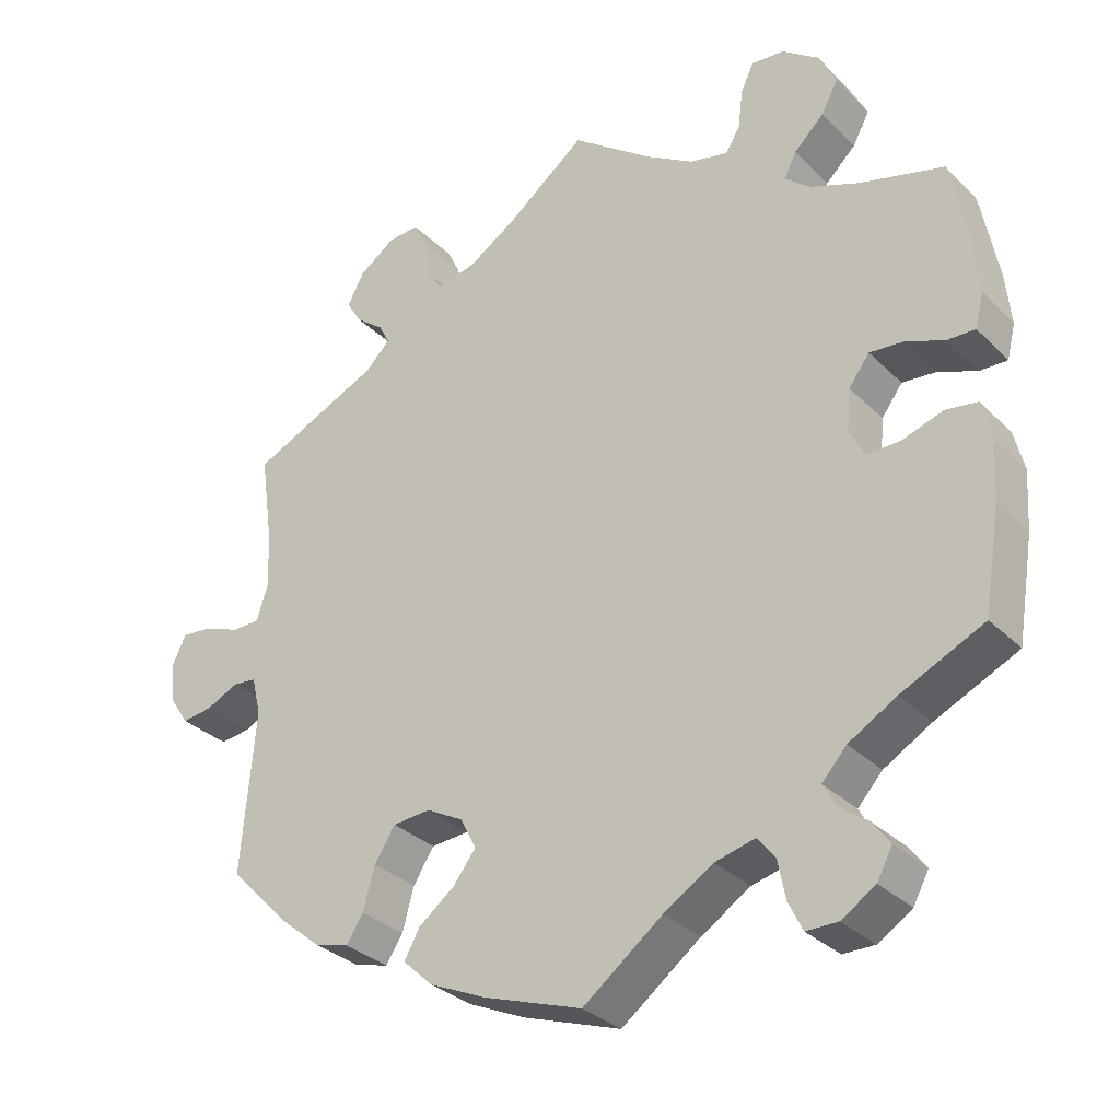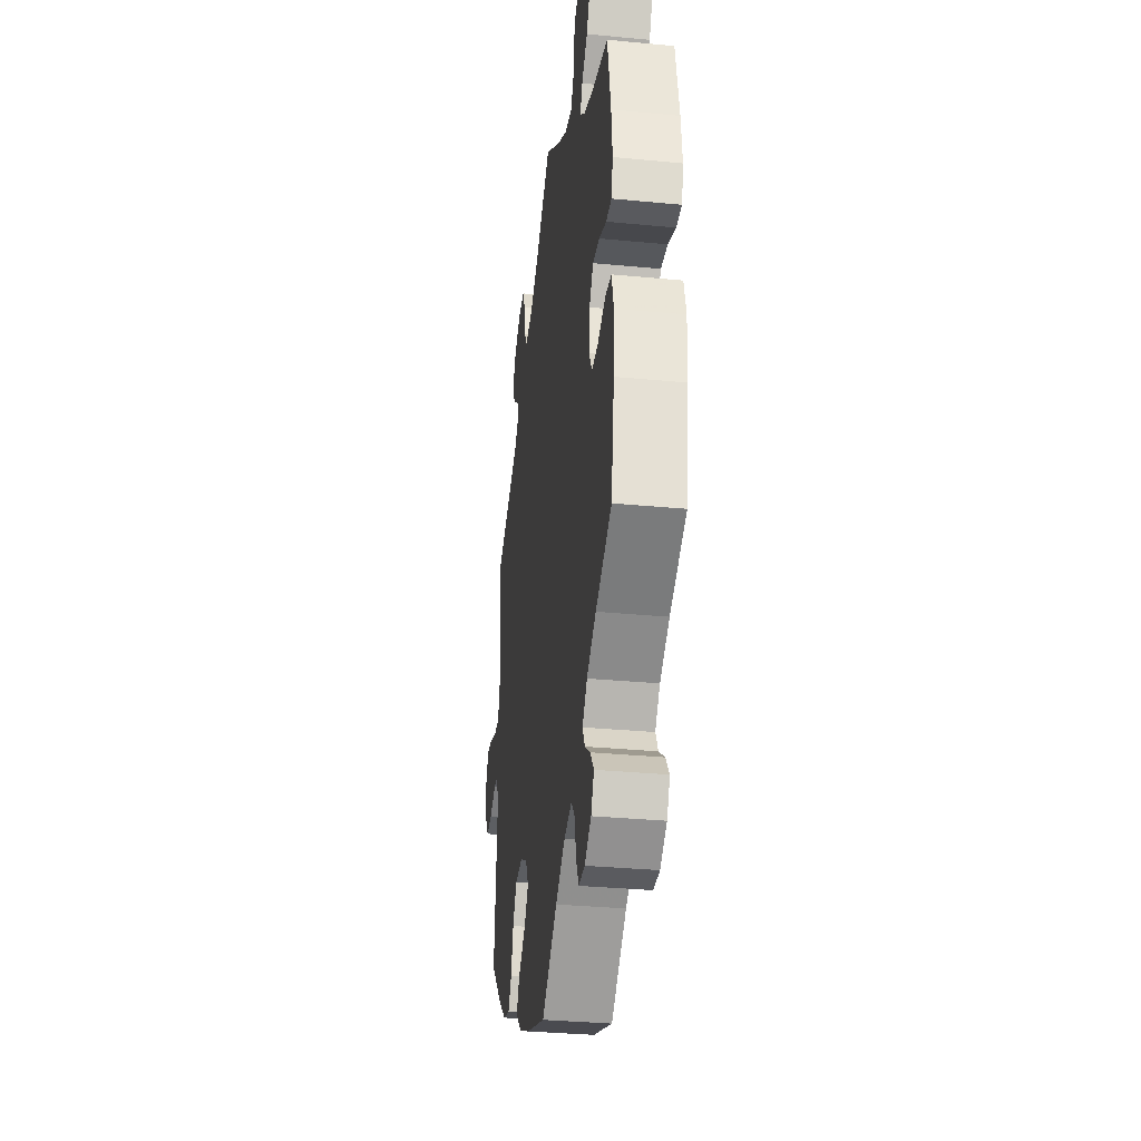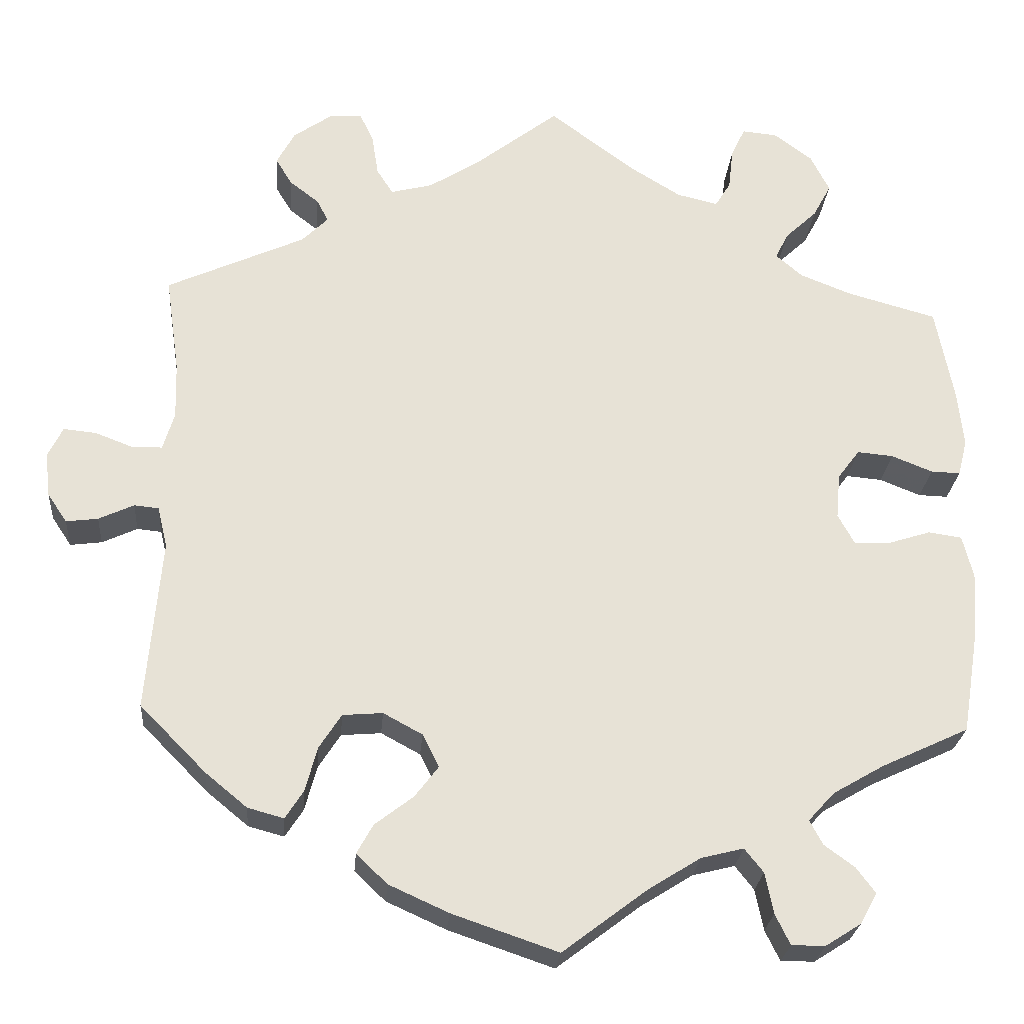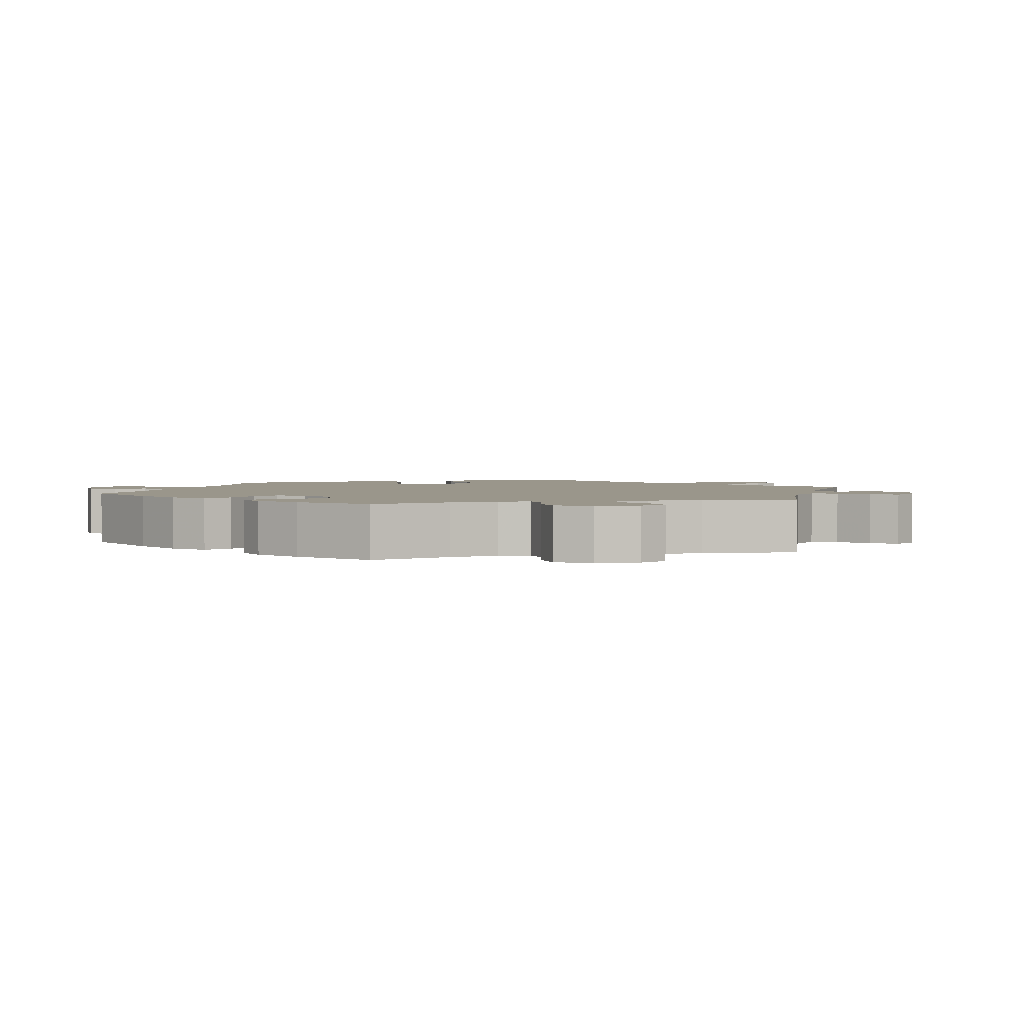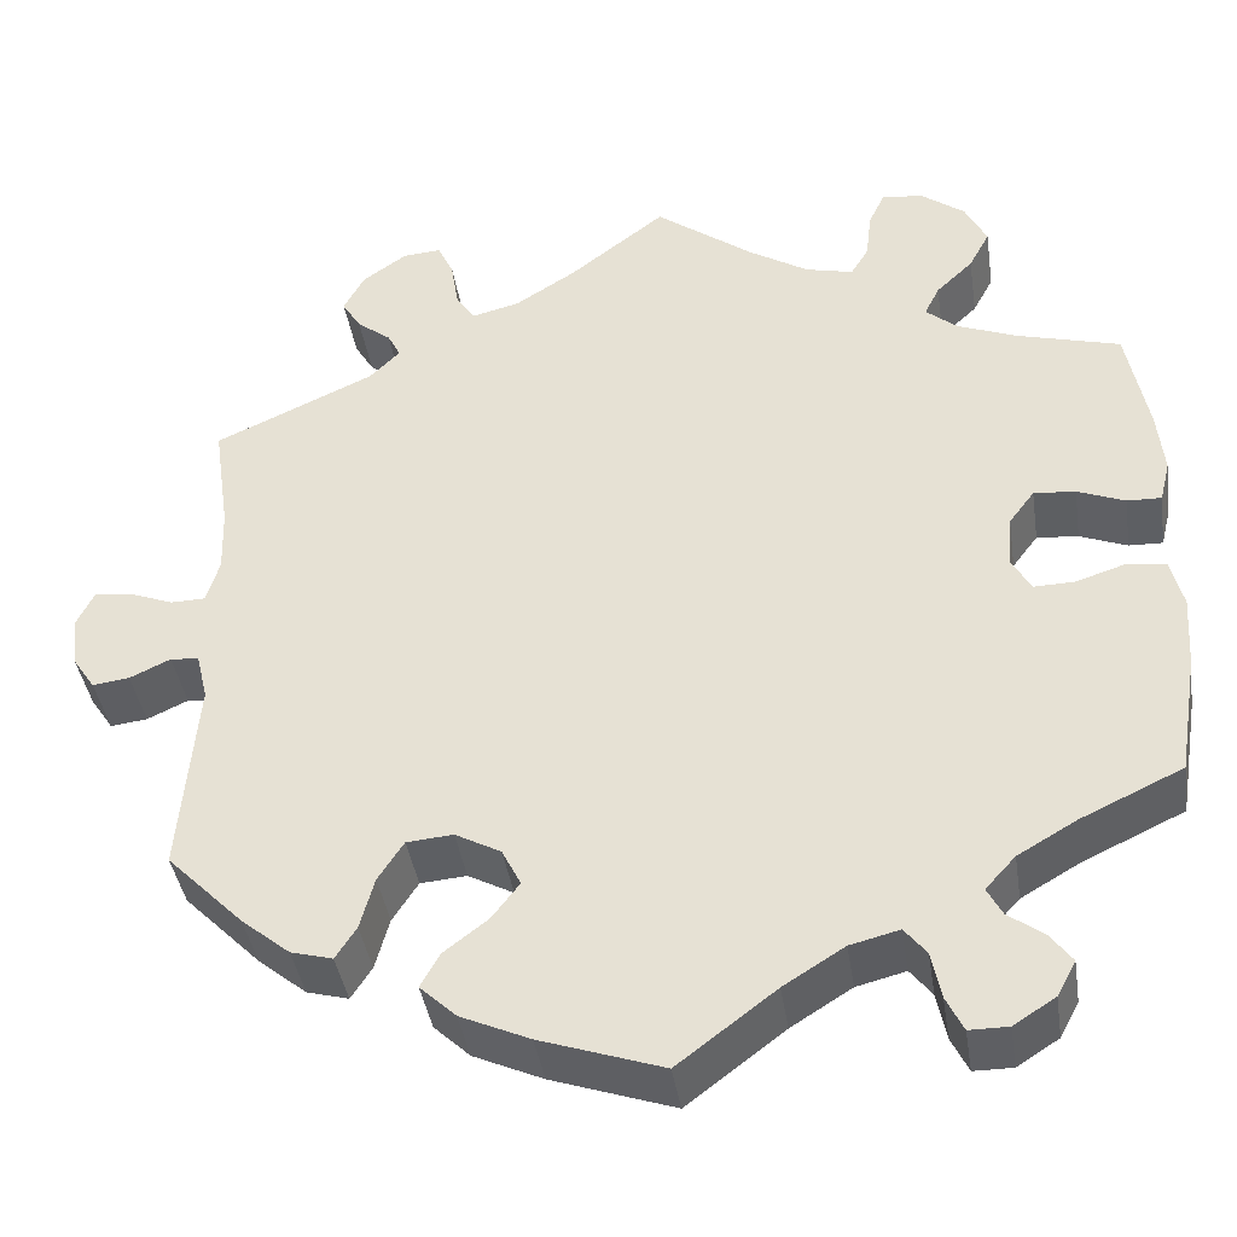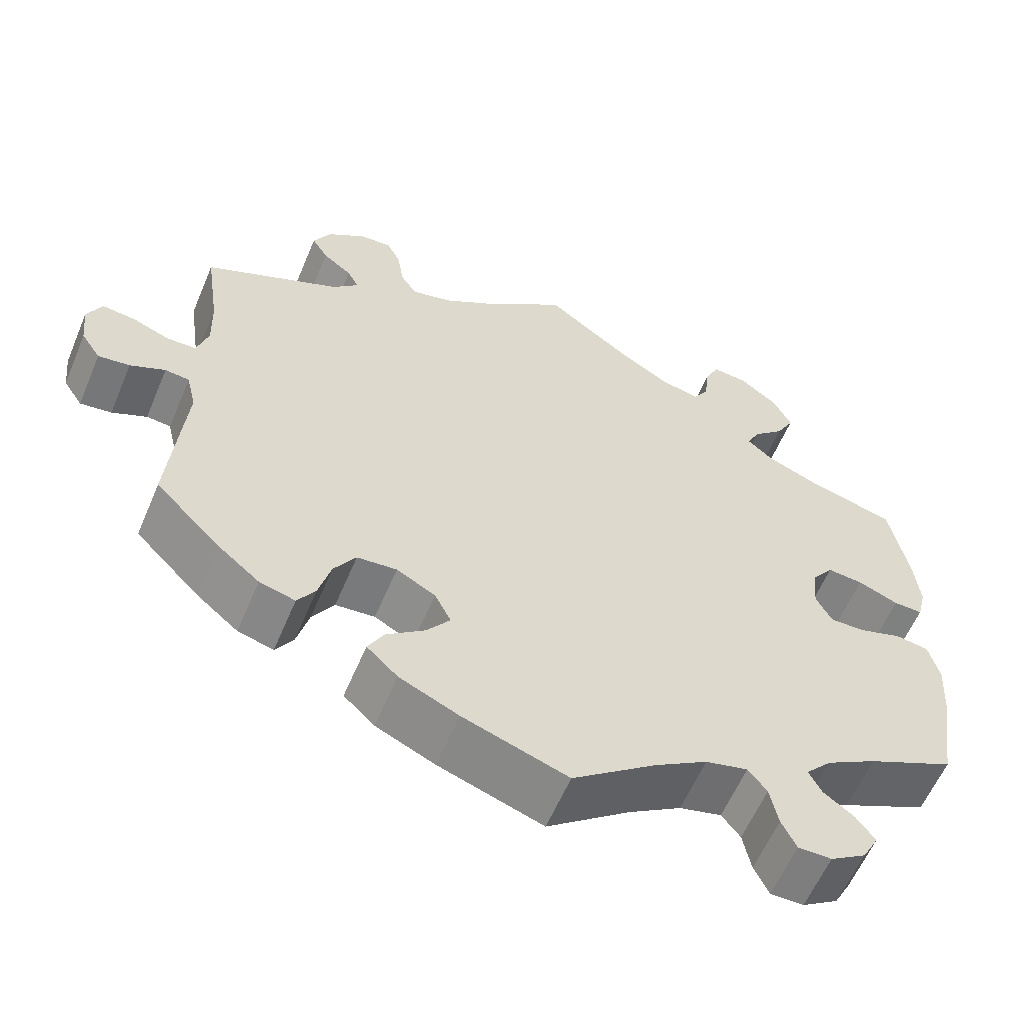
<metadata>
{"format":"obj","ext":"obj","renderer":"f3d","projection":"perspective","resolution":1024,"background":"white","views":[{"elev":-31.5,"azim":-143.5,"up":"+Z"},{"elev":-33.2,"azim":-97.5,"up":"+Z"},{"elev":-25.2,"azim":175.4,"up":"+Z"},{"elev":2.4,"azim":-46.0,"up":"+Y"},{"elev":-40.6,"azim":-171.3,"up":"+Z"},{"elev":-59.5,"azim":157.2,"up":"+Z"}]}
</metadata>
<code>
v -0.103 0.07 -0.5
v -0.167 0.07 -0.46
v -0.219 0.07 -0.447
v -0.242 0.07 -0.476
v -0.252 0.07 -0.526
v -0.27 0.07 -0.563
v -0.311 0.07 -0.563
v -0.355 0.07 -0.535
v -0.375 0.07 -0.498
v -0.352 0.07 -0.467
v -0.315 0.07 -0.44
v -0.299 0.07 -0.41
v -0.331 0.07 -0.375
v -0.393 0.07 -0.339
v -0.5 0.07 -0.289
v -0.521 0.07 -0.16
v -0.526 0.07 -0.083
v -0.513 0.07 -0.031
v -0.472 0.07 -0.025
v -0.419 0.07 -0.042
v -0.376 0.07 -0.043
v -0.356 0.07 -0.006
v -0.361 0.07 0.049
v -0.388 0.07 0.085
v -0.432 0.07 0.081
v -0.482 0.07 0.061
v -0.518 0.07 0.06
v -0.529 0.07 0.104
v -0.522 0.07 0.173
v -0.5 0.07 0.289
v -0.391 0.07 0.319
v -0.328 0.07 0.344
v -0.295 0.07 0.372
v -0.311 0.07 0.404
v -0.35 0.07 0.441
v -0.372 0.07 0.482
v -0.349 0.07 0.528
v -0.302 0.07 0.563
v -0.259 0.07 0.567
v -0.242 0.07 0.531
v -0.236 0.07 0.48
v -0.217 0.07 0.449
v -0.167 0.07 0.461
v -0.104 0.07 0.5
v 0 0.07 0.578
v 0.102 0.07 0.499
v 0.165 0.07 0.459
v 0.216 0.07 0.446
v 0.236 0.07 0.477
v 0.244 0.07 0.528
v 0.261 0.07 0.564
v 0.301 0.07 0.561
v 0.348 0.07 0.528
v 0.37 0.07 0.487
v 0.35 0.07 0.454
v 0.314 0.07 0.426
v 0.3 0.07 0.399
v 0.332 0.07 0.367
v 0.501 0.07 0.29
v 0.484 0.07 0.171
v 0.482 0.07 0.102
v 0.496 0.07 0.056
v 0.532 0.07 0.055
v 0.579 0.07 0.073
v 0.619 0.07 0.077
v 0.637 0.07 0.04
v 0.631 0.07 -0.014
v 0.607 0.07 -0.05
v 0.568 0.07 -0.045
v 0.525 0.07 -0.025
v 0.495 0.07 -0.028
v 0.483 0.07 -0.078
v 0.501 0.07 -0.288
v 0.42 0.07 -0.37
v 0.369 0.07 -0.412
v 0.325 0.07 -0.424
v 0.303 0.07 -0.39
v 0.288 0.07 -0.335
v 0.261 0.07 -0.293
v 0.212 0.07 -0.289
v 0.164 0.07 -0.315
v 0.144 0.07 -0.355
v 0.173 0.07 -0.393
v 0.22 0.07 -0.429
v 0.24 0.07 -0.465
v 0.202 0.07 -0.501
v 0.129 0.07 -0.534
v 0 0.07 -0.578
v -0.103 0 -0.5
v -0.167 0 -0.46
v -0.219 0 -0.447
v -0.242 0 -0.476
v -0.252 0 -0.526
v -0.27 0 -0.563
v -0.311 0 -0.563
v -0.355 0 -0.535
v -0.375 0 -0.498
v -0.352 0 -0.467
v -0.315 0 -0.44
v -0.299 0 -0.41
v -0.331 0 -0.375
v -0.393 0 -0.339
v -0.5 0 -0.289
v -0.521 0 -0.16
v -0.526 0 -0.083
v -0.513 0 -0.031
v -0.472 0 -0.025
v -0.419 0 -0.042
v -0.376 0 -0.043
v -0.356 0 -0.006
v -0.361 0 0.049
v -0.388 0 0.085
v -0.432 0 0.081
v -0.482 0 0.061
v -0.518 0 0.06
v -0.529 0 0.104
v -0.522 0 0.173
v -0.5 0 0.289
v -0.391 0 0.319
v -0.328 0 0.344
v -0.295 0 0.372
v -0.311 0 0.404
v -0.35 0 0.441
v -0.372 0 0.482
v -0.349 0 0.528
v -0.302 0 0.563
v -0.259 0 0.567
v -0.242 0 0.531
v -0.236 0 0.48
v -0.217 0 0.449
v -0.167 0 0.461
v -0.104 0 0.5
v 0 0 0.578
v 0.102 0 0.499
v 0.165 0 0.459
v 0.216 0 0.446
v 0.236 0 0.477
v 0.244 0 0.528
v 0.261 0 0.564
v 0.301 0 0.561
v 0.348 0 0.528
v 0.37 0 0.487
v 0.35 0 0.454
v 0.314 0 0.426
v 0.3 0 0.399
v 0.332 0 0.367
v 0.501 0 0.29
v 0.484 0 0.171
v 0.482 0 0.102
v 0.496 0 0.056
v 0.532 0 0.055
v 0.579 0 0.073
v 0.619 0 0.077
v 0.637 0 0.04
v 0.631 0 -0.014
v 0.607 0 -0.05
v 0.568 0 -0.045
v 0.525 0 -0.025
v 0.495 0 -0.028
v 0.483 0 -0.078
v 0.501 0 -0.288
v 0.42 0 -0.37
v 0.369 0 -0.412
v 0.325 0 -0.424
v 0.303 0 -0.39
v 0.288 0 -0.335
v 0.261 0 -0.293
v 0.212 0 -0.289
v 0.164 0 -0.315
v 0.144 0 -0.355
v 0.173 0 -0.393
v 0.22 0 -0.429
v 0.24 0 -0.465
v 0.202 0 -0.501
v 0.129 0 -0.534
v 0 0 -0.578
f 87 88 1
f 86 87 1 2
f 83 84 85 86
f 82 83 86 2
f 81 82 2 3
f 80 81 3
f 75 76 77 78
f 75 78 79
f 72 73 74 75
f 71 72 75 79
f 67 68 69 70
f 67 70 71
f 66 67 71
f 63 64 65 66
f 62 63 66 71
f 61 62 71 79
f 58 59 60
f 57 58 60 61
f 53 54 55 56
f 53 56 57
f 52 53 57
f 49 50 51 52
f 48 49 52 57
f 47 48 57 61
f 44 45 46
f 43 44 46 47
f 42 43 47 61
f 38 39 40 41
f 38 41 42
f 37 38 42
f 34 35 36 37
f 33 34 37 42
f 28 29 30 31
f 28 31 32
f 25 26 27 28
f 24 25 28 32
f 23 24 32 33
f 17 18 19 20
f 17 20 21
f 14 15 16 17
f 13 14 17 21
f 12 13 21 22
f 8 9 10 11
f 8 11 12
f 7 8 12
f 4 5 6 7
f 4 7 12
f 3 4 12 22
f 42 61 79 80
f 23 33 42 80
f 3 22 23 80
f 89 176 175
f 90 89 175 174
f 174 173 172 171
f 90 174 171 170
f 91 90 170 169
f 91 169 168
f 166 165 164 163
f 167 166 163
f 163 162 161 160
f 167 163 160 159
f 158 157 156 155
f 159 158 155
f 159 155 154
f 154 153 152 151
f 159 154 151 150
f 167 159 150 149
f 148 147 146
f 149 148 146 145
f 144 143 142 141
f 145 144 141
f 145 141 140
f 140 139 138 137
f 145 140 137 136
f 149 145 136 135
f 134 133 132
f 135 134 132 131
f 149 135 131 130
f 129 128 127 126
f 130 129 126
f 130 126 125
f 125 124 123 122
f 130 125 122 121
f 119 118 117 116
f 120 119 116
f 116 115 114 113
f 120 116 113 112
f 121 120 112 111
f 108 107 106 105
f 109 108 105
f 105 104 103 102
f 109 105 102 101
f 110 109 101 100
f 99 98 97 96
f 100 99 96
f 100 96 95
f 95 94 93 92
f 100 95 92
f 110 100 92 91
f 168 167 149 130
f 168 130 121 111
f 168 111 110 91
f 1 89 90 2
f 2 90 91 3
f 3 91 92 4
f 4 92 93 5
f 5 93 94 6
f 6 94 95 7
f 7 95 96 8
f 8 96 97 9
f 9 97 98 10
f 10 98 99 11
f 11 99 100 12
f 12 100 101 13
f 13 101 102 14
f 14 102 103 15
f 15 103 104 16
f 16 104 105 17
f 17 105 106 18
f 18 106 107 19
f 19 107 108 20
f 20 108 109 21
f 21 109 110 22
f 22 110 111 23
f 23 111 112 24
f 24 112 113 25
f 25 113 114 26
f 26 114 115 27
f 27 115 116 28
f 28 116 117 29
f 29 117 118 30
f 30 118 119 31
f 31 119 120 32
f 32 120 121 33
f 33 121 122 34
f 34 122 123 35
f 35 123 124 36
f 36 124 125 37
f 37 125 126 38
f 38 126 127 39
f 39 127 128 40
f 40 128 129 41
f 41 129 130 42
f 42 130 131 43
f 43 131 132 44
f 44 132 133 45
f 45 133 134 46
f 46 134 135 47
f 47 135 136 48
f 48 136 137 49
f 49 137 138 50
f 50 138 139 51
f 51 139 140 52
f 52 140 141 53
f 53 141 142 54
f 54 142 143 55
f 55 143 144 56
f 56 144 145 57
f 57 145 146 58
f 58 146 147 59
f 59 147 148 60
f 60 148 149 61
f 61 149 150 62
f 62 150 151 63
f 63 151 152 64
f 64 152 153 65
f 65 153 154 66
f 66 154 155 67
f 67 155 156 68
f 68 156 157 69
f 69 157 158 70
f 70 158 159 71
f 71 159 160 72
f 72 160 161 73
f 73 161 162 74
f 74 162 163 75
f 75 163 164 76
f 76 164 165 77
f 77 165 166 78
f 78 166 167 79
f 79 167 168 80
f 80 168 169 81
f 81 169 170 82
f 82 170 171 83
f 83 171 172 84
f 84 172 173 85
f 85 173 174 86
f 86 174 175 87
f 87 175 176 88
f 88 176 89 1

</code>
